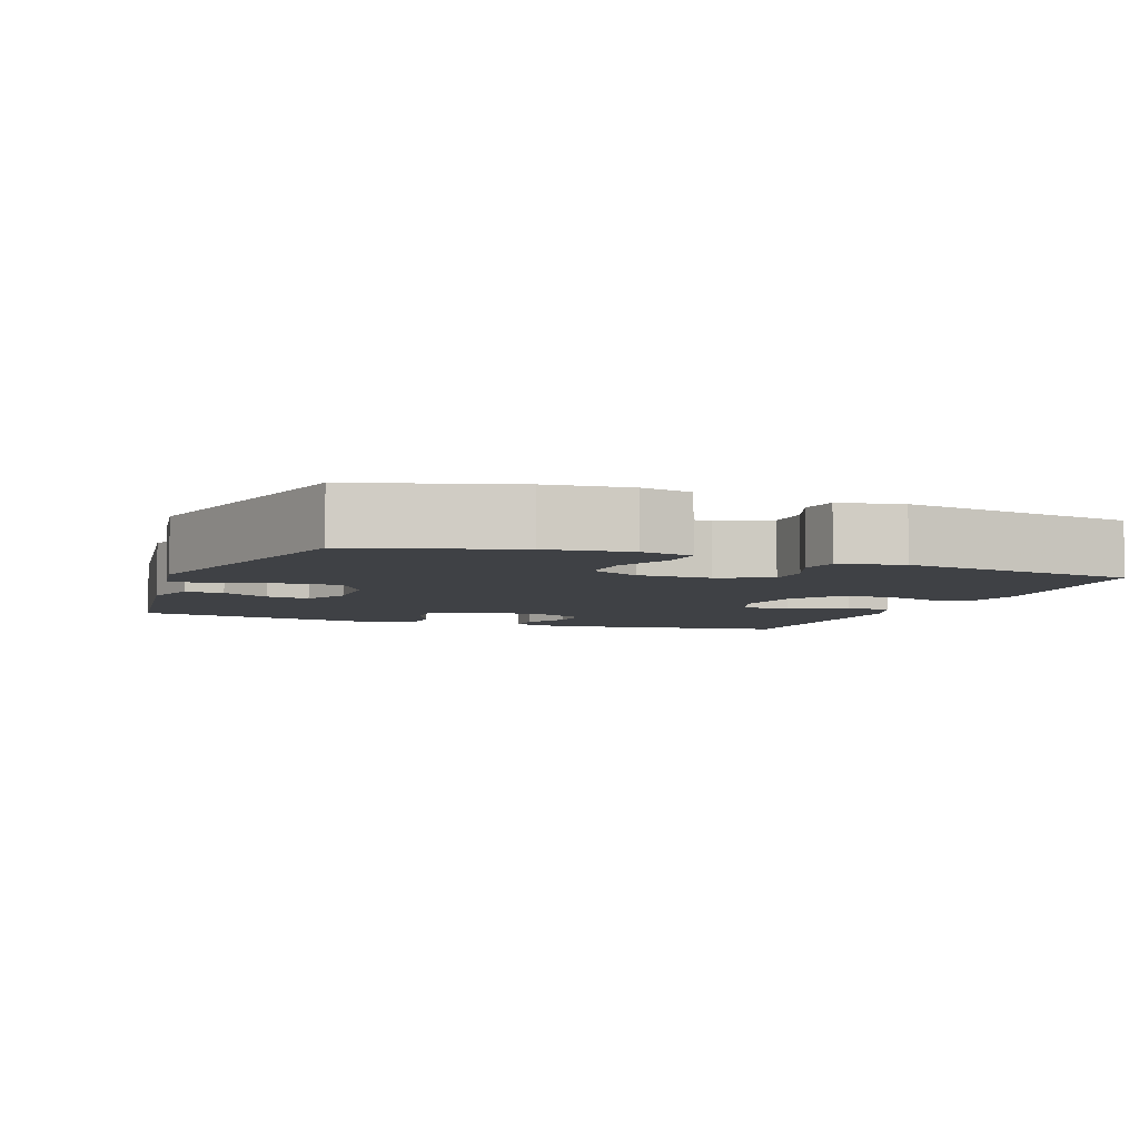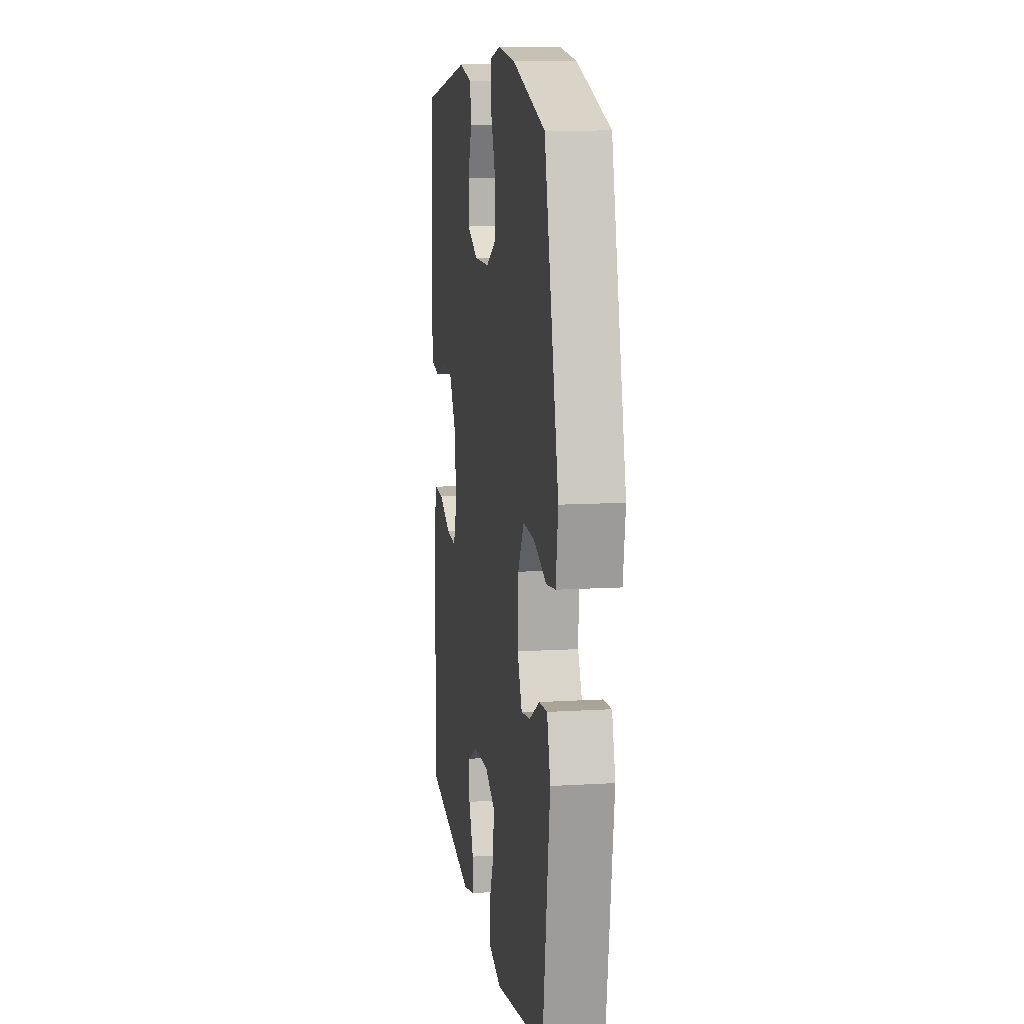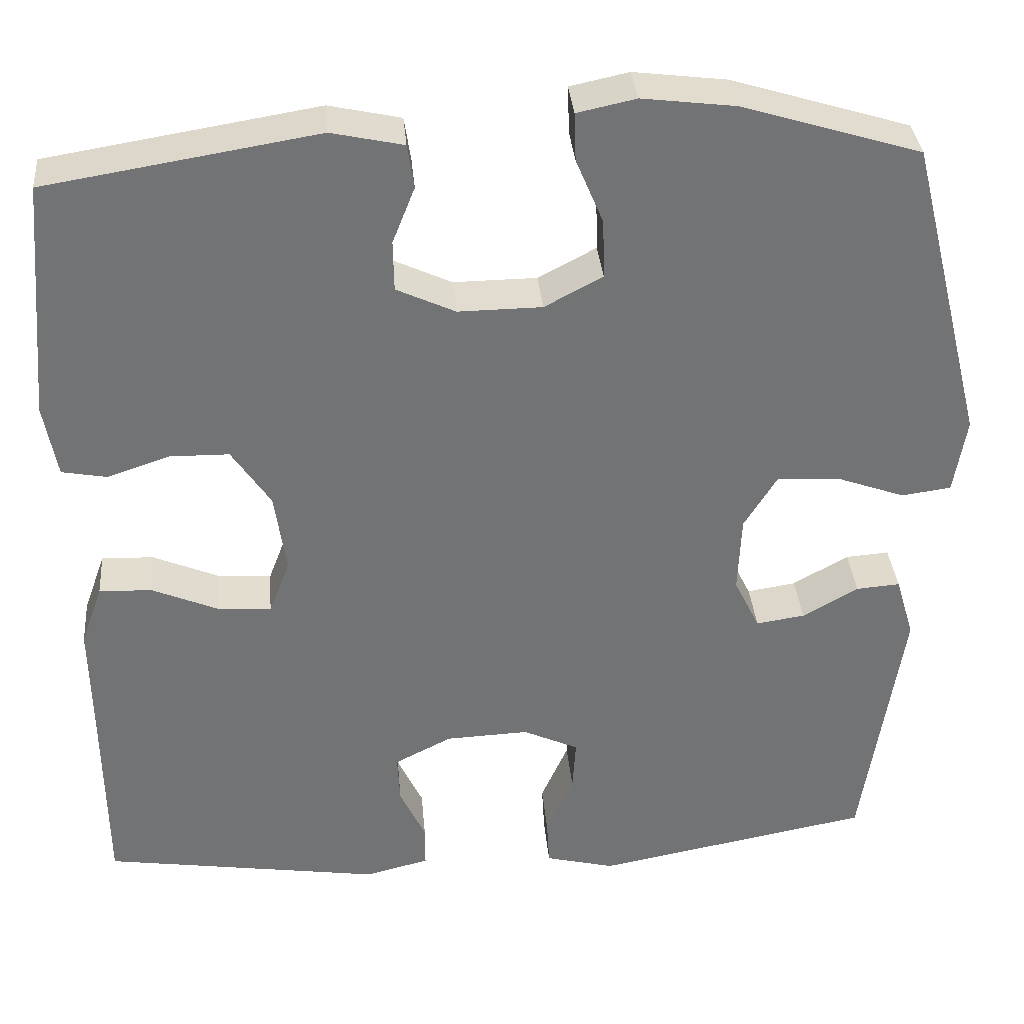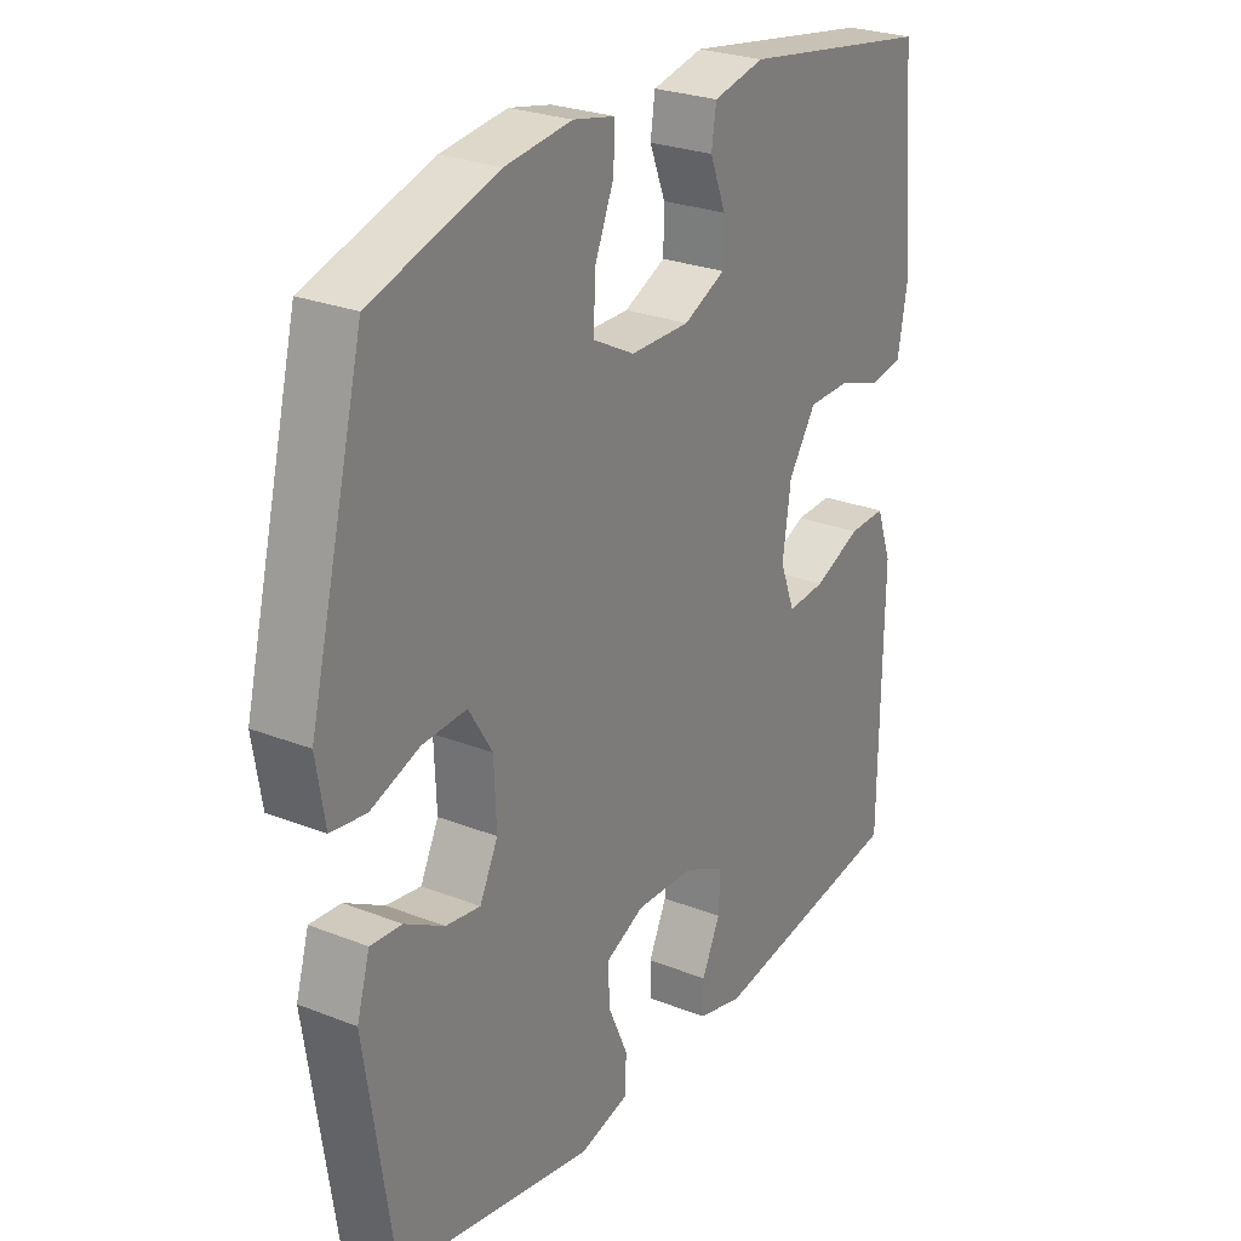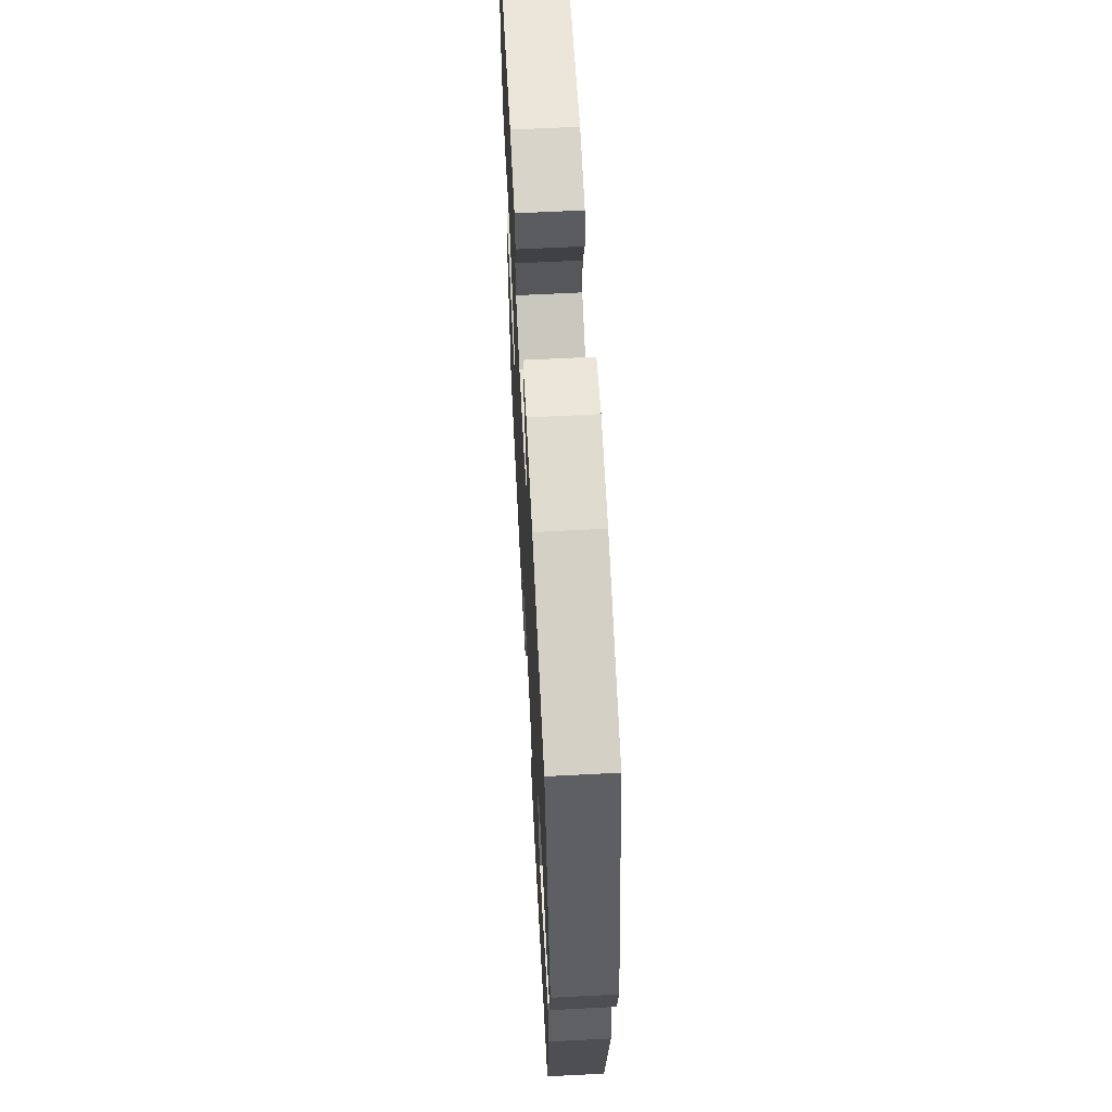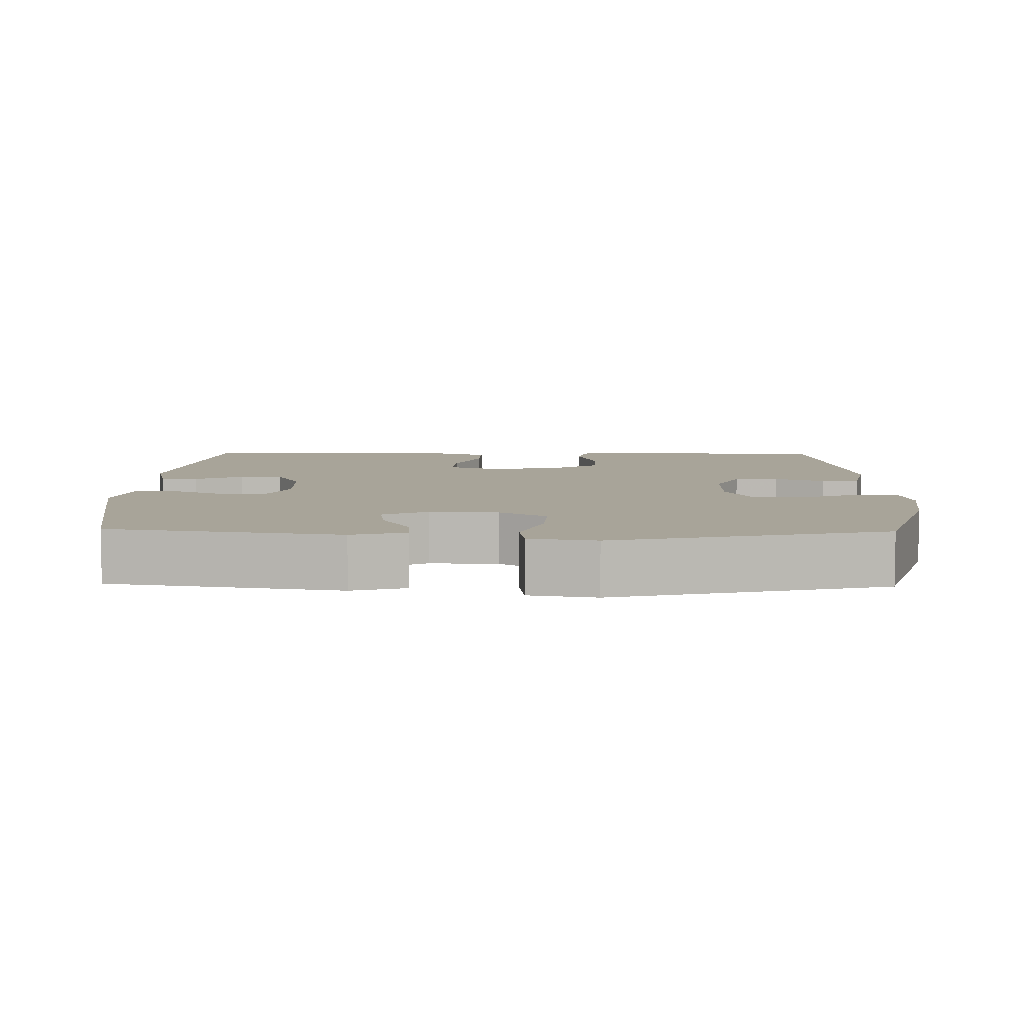
<metadata>
{"format":"obj","ext":"obj","renderer":"f3d","projection":"perspective","resolution":1024,"background":"white","views":[{"elev":-5.3,"azim":-20.9,"up":"+Y"},{"elev":11.4,"azim":-98.4,"up":"+Z"},{"elev":34.5,"azim":175.0,"up":"+Z"},{"elev":26.3,"azim":-58.1,"up":"+Z"},{"elev":63.6,"azim":-93.0,"up":"+Z"},{"elev":7.1,"azim":-88.7,"up":"+Y"}]}
</metadata>
<code>
v -0.5 0.07 -0.5
v -0.548 0.07 -0.183
v -0.526 0.07 -0.108
v -0.473 0.07 -0.112
v -0.406 0.07 -0.15
v -0.347 0.07 -0.159
v -0.316 0.07 -0.096
v -0.32 0.07 -0.002
v -0.36 0.07 0.063
v -0.435 0.07 0.059
v -0.518 0.07 0.029
v -0.578 0.07 0.037
v -0.593 0.07 0.129
v -0.5 0.07 0.5
v -0.285 0.07 0.566
v -0.172 0.07 0.58
v -0.101 0.07 0.565
v -0.103 0.07 0.507
v -0.136 0.07 0.428
v -0.138 0.07 0.357
v -0.068 0.07 0.32
v 0.033 0.07 0.319
v 0.104 0.07 0.352
v 0.105 0.07 0.413
v 0.078 0.07 0.481
v 0.086 0.07 0.534
v 0.173 0.07 0.553
v 0.5 0.07 0.5
v 0.524 0.07 0.211
v 0.508 0.07 0.123
v 0.454 0.07 0.113
v 0.379 0.07 0.138
v 0.307 0.07 0.137
v 0.26 0.07 0.067
v 0.246 0.07 -0.03
v 0.271 0.07 -0.096
v 0.336 0.07 -0.091
v 0.416 0.07 -0.057
v 0.479 0.07 -0.055
v 0.505 0.07 -0.128
v 0.503 0.07 -0.245
v 0.5 0.07 -0.5
v 0.163 0.07 -0.551
v 0.086 0.07 -0.532
v 0.086 0.07 -0.481
v 0.117 0.07 -0.415
v 0.12 0.07 -0.356
v 0.051 0.07 -0.321
v -0.049 0.07 -0.317
v -0.116 0.07 -0.348
v -0.112 0.07 -0.411
v -0.079 0.07 -0.485
v -0.082 0.07 -0.541
v -0.166 0.07 -0.562
v -0.5 0 -0.5
v -0.548 0 -0.183
v -0.526 0 -0.108
v -0.473 0 -0.112
v -0.406 0 -0.15
v -0.347 0 -0.159
v -0.316 0 -0.096
v -0.32 0 -0.002
v -0.36 0 0.063
v -0.435 0 0.059
v -0.518 0 0.029
v -0.578 0 0.037
v -0.593 0 0.129
v -0.5 0 0.5
v -0.285 0 0.566
v -0.172 0 0.58
v -0.101 0 0.565
v -0.103 0 0.507
v -0.136 0 0.428
v -0.138 0 0.357
v -0.068 0 0.32
v 0.033 0 0.319
v 0.104 0 0.352
v 0.105 0 0.413
v 0.078 0 0.481
v 0.086 0 0.534
v 0.173 0 0.553
v 0.5 0 0.5
v 0.524 0 0.211
v 0.508 0 0.123
v 0.454 0 0.113
v 0.379 0 0.138
v 0.307 0 0.137
v 0.26 0 0.067
v 0.246 0 -0.03
v 0.271 0 -0.096
v 0.336 0 -0.091
v 0.416 0 -0.057
v 0.479 0 -0.055
v 0.505 0 -0.128
v 0.503 0 -0.245
v 0.5 0 -0.5
v 0.163 0 -0.551
v 0.086 0 -0.532
v 0.086 0 -0.481
v 0.117 0 -0.415
v 0.12 0 -0.356
v 0.051 0 -0.321
v -0.049 0 -0.317
v -0.116 0 -0.348
v -0.112 0 -0.411
v -0.079 0 -0.485
v -0.082 0 -0.541
v -0.166 0 -0.562
f 51 52 53 54
f 50 51 54 1
f 49 50 1 2
f 48 49 2 3
f 43 44 45 46
f 41 42 43 46
f 41 46 47
f 40 41 47 48
f 37 38 39 40
f 36 37 40 48
f 29 30 31 32
f 29 32 33
f 28 29 33
f 27 28 33 34
f 24 25 26 27
f 23 24 27 34
f 16 17 18 19
f 16 19 20
f 15 16 20
f 14 15 20
f 13 14 20 21
f 10 11 12 13
f 9 10 13 21
f 3 4 5
f 48 3 5
f 48 5 6
f 35 36 48 6
f 22 23 34 35
f 22 35 6 7
f 8 9 21 22
f 7 8 22
f 108 107 106 105
f 55 108 105 104
f 56 55 104 103
f 57 56 103 102
f 100 99 98 97
f 100 97 96 95
f 101 100 95
f 102 101 95 94
f 94 93 92 91
f 102 94 91 90
f 86 85 84 83
f 87 86 83
f 87 83 82
f 88 87 82 81
f 81 80 79 78
f 88 81 78 77
f 73 72 71 70
f 74 73 70
f 74 70 69
f 74 69 68
f 75 74 68 67
f 67 66 65 64
f 75 67 64 63
f 59 58 57
f 59 57 102
f 60 59 102
f 60 102 90 89
f 89 88 77 76
f 61 60 89 76
f 76 75 63 62
f 76 62 61
f 1 55 56 2
f 2 56 57 3
f 3 57 58 4
f 4 58 59 5
f 5 59 60 6
f 6 60 61 7
f 7 61 62 8
f 8 62 63 9
f 9 63 64 10
f 10 64 65 11
f 11 65 66 12
f 12 66 67 13
f 13 67 68 14
f 14 68 69 15
f 15 69 70 16
f 16 70 71 17
f 17 71 72 18
f 18 72 73 19
f 19 73 74 20
f 20 74 75 21
f 21 75 76 22
f 22 76 77 23
f 23 77 78 24
f 24 78 79 25
f 25 79 80 26
f 26 80 81 27
f 27 81 82 28
f 28 82 83 29
f 29 83 84 30
f 30 84 85 31
f 31 85 86 32
f 32 86 87 33
f 33 87 88 34
f 34 88 89 35
f 35 89 90 36
f 36 90 91 37
f 37 91 92 38
f 38 92 93 39
f 39 93 94 40
f 40 94 95 41
f 41 95 96 42
f 42 96 97 43
f 43 97 98 44
f 44 98 99 45
f 45 99 100 46
f 46 100 101 47
f 47 101 102 48
f 48 102 103 49
f 49 103 104 50
f 50 104 105 51
f 51 105 106 52
f 52 106 107 53
f 53 107 108 54
f 54 108 55 1

</code>
